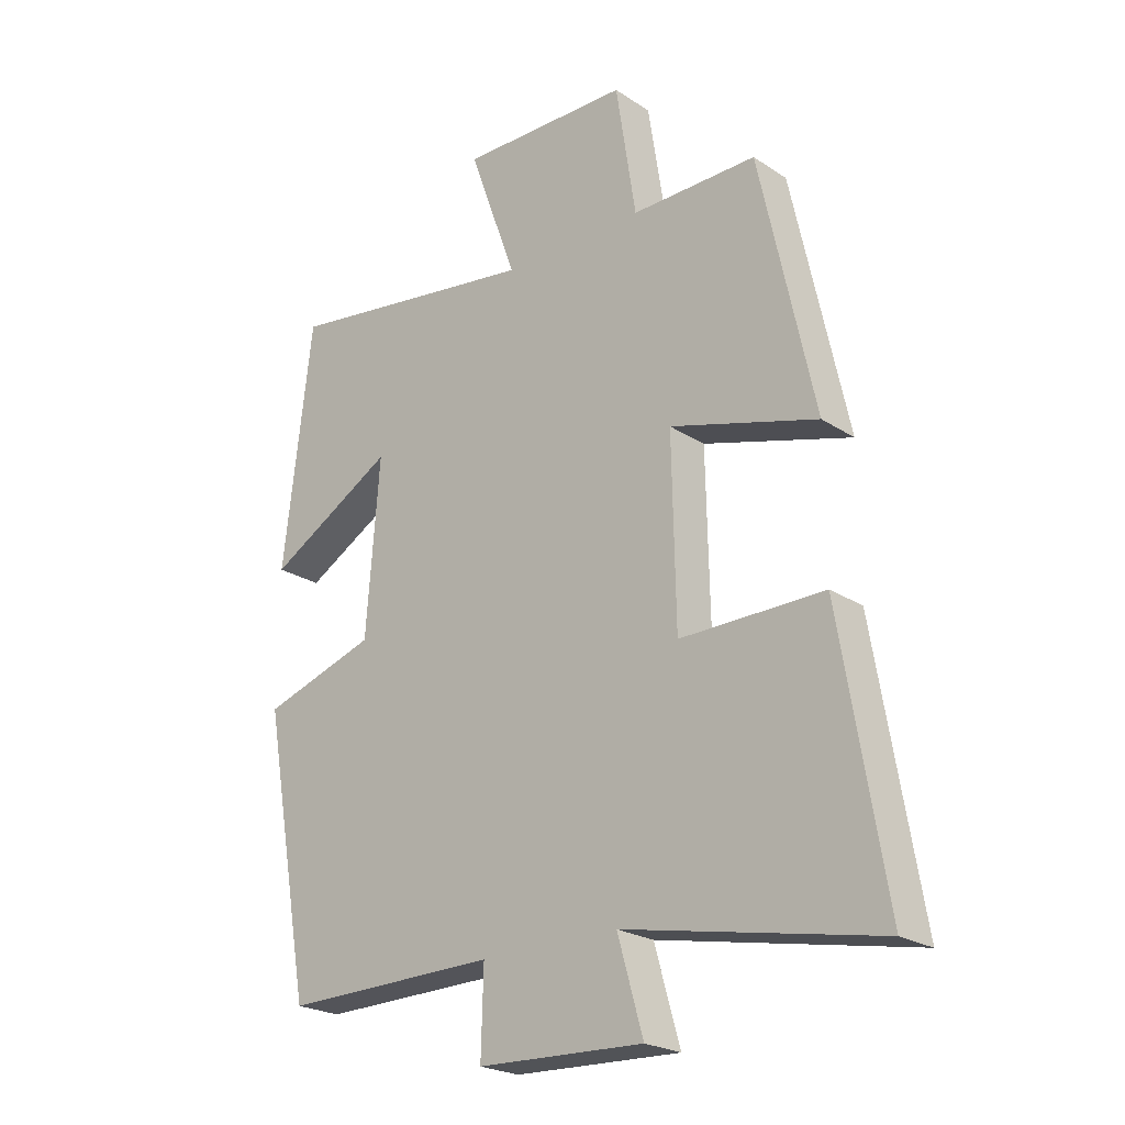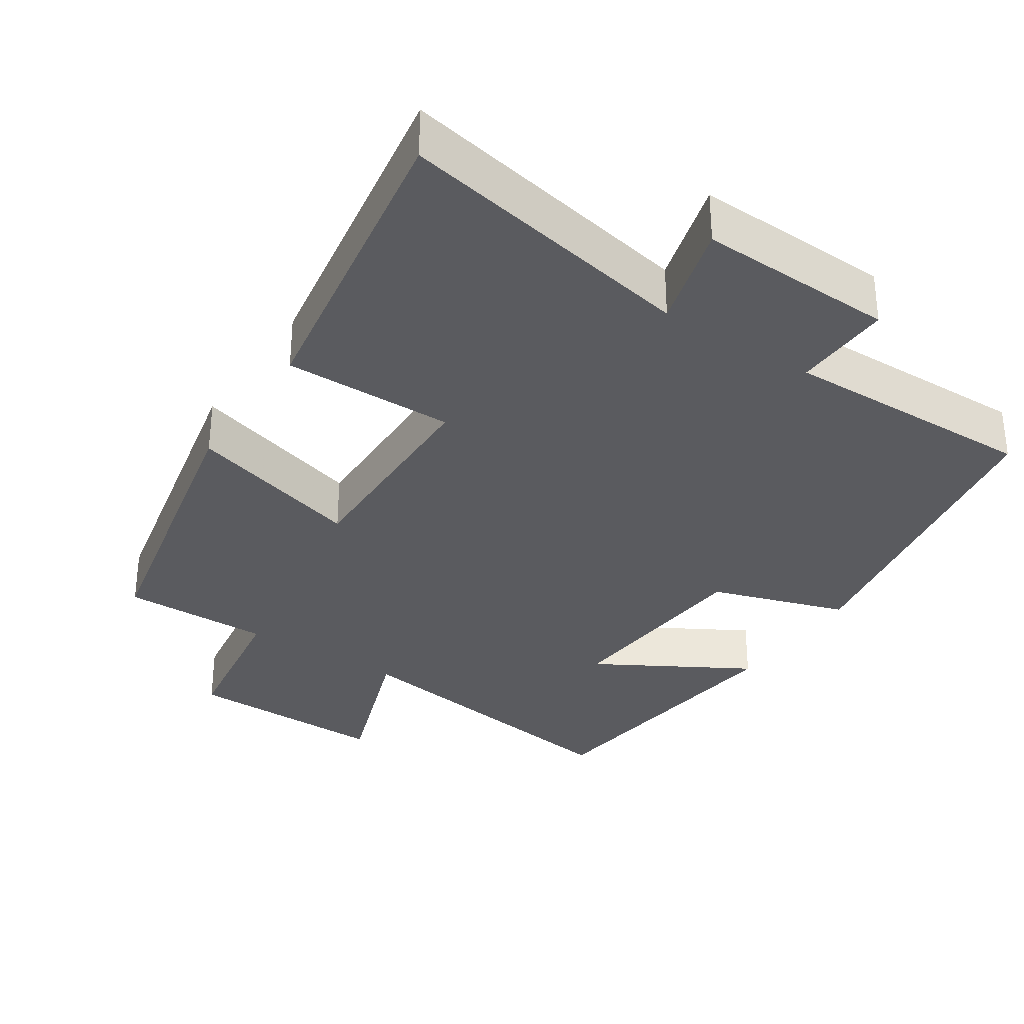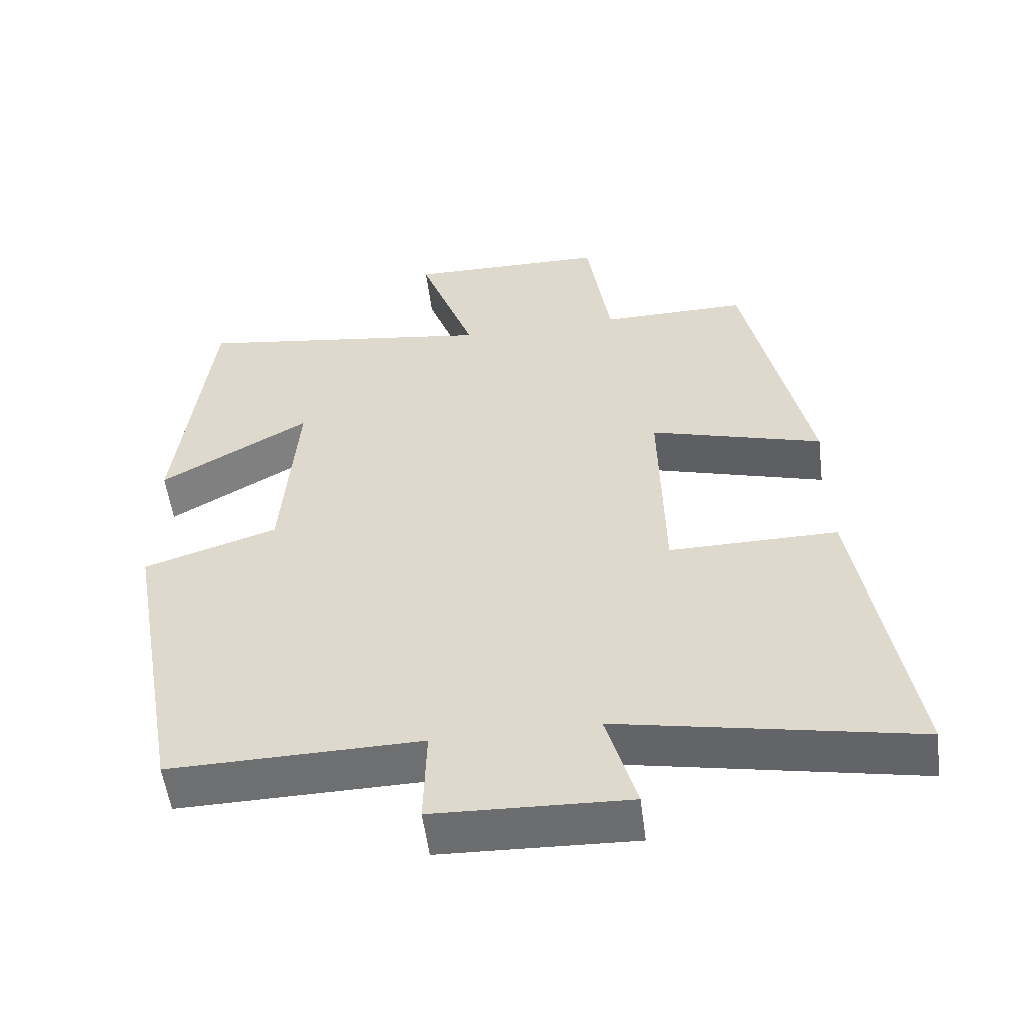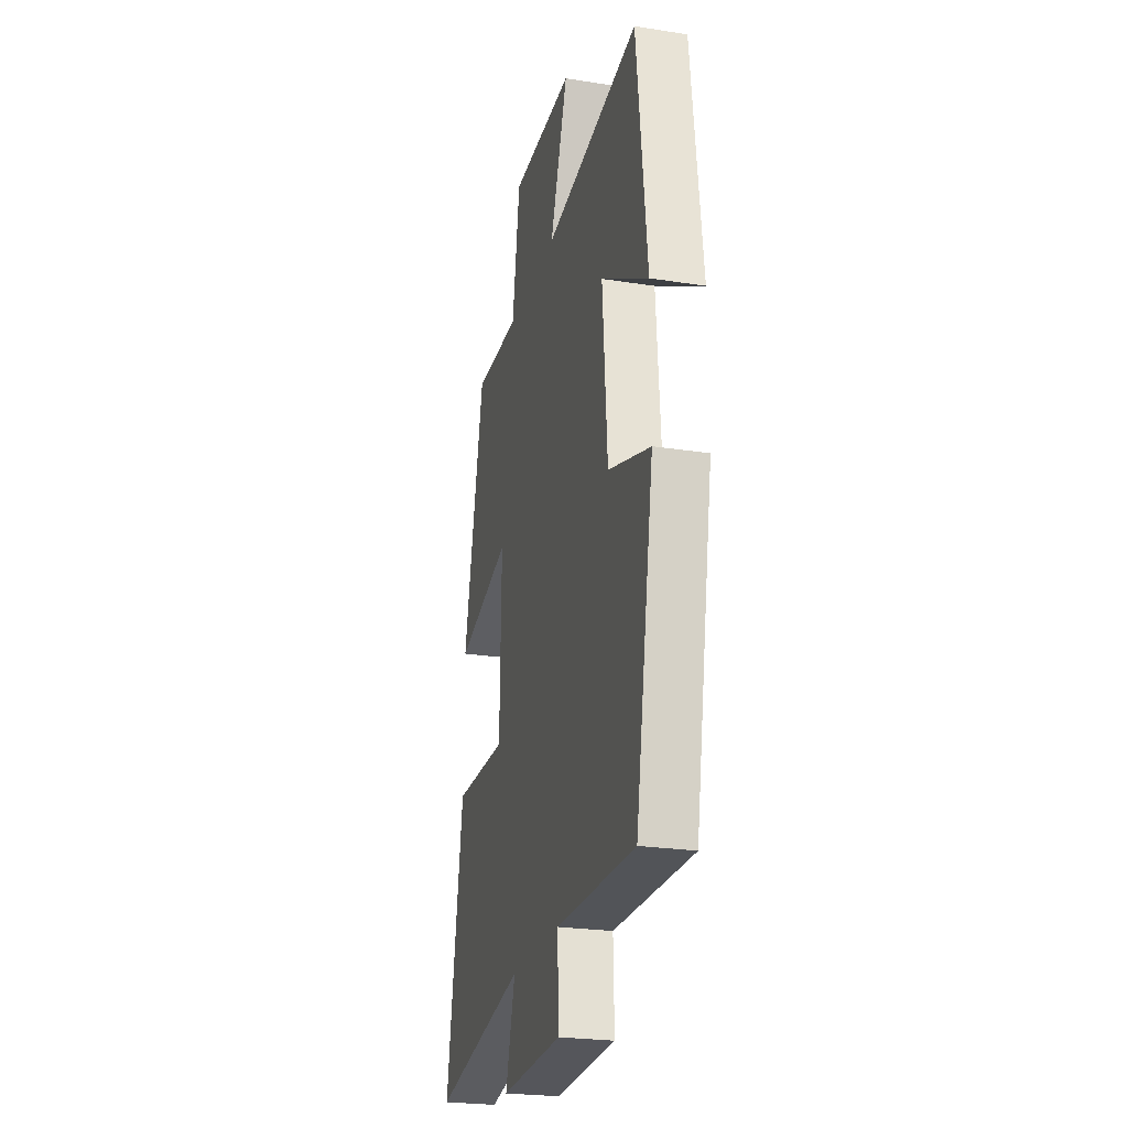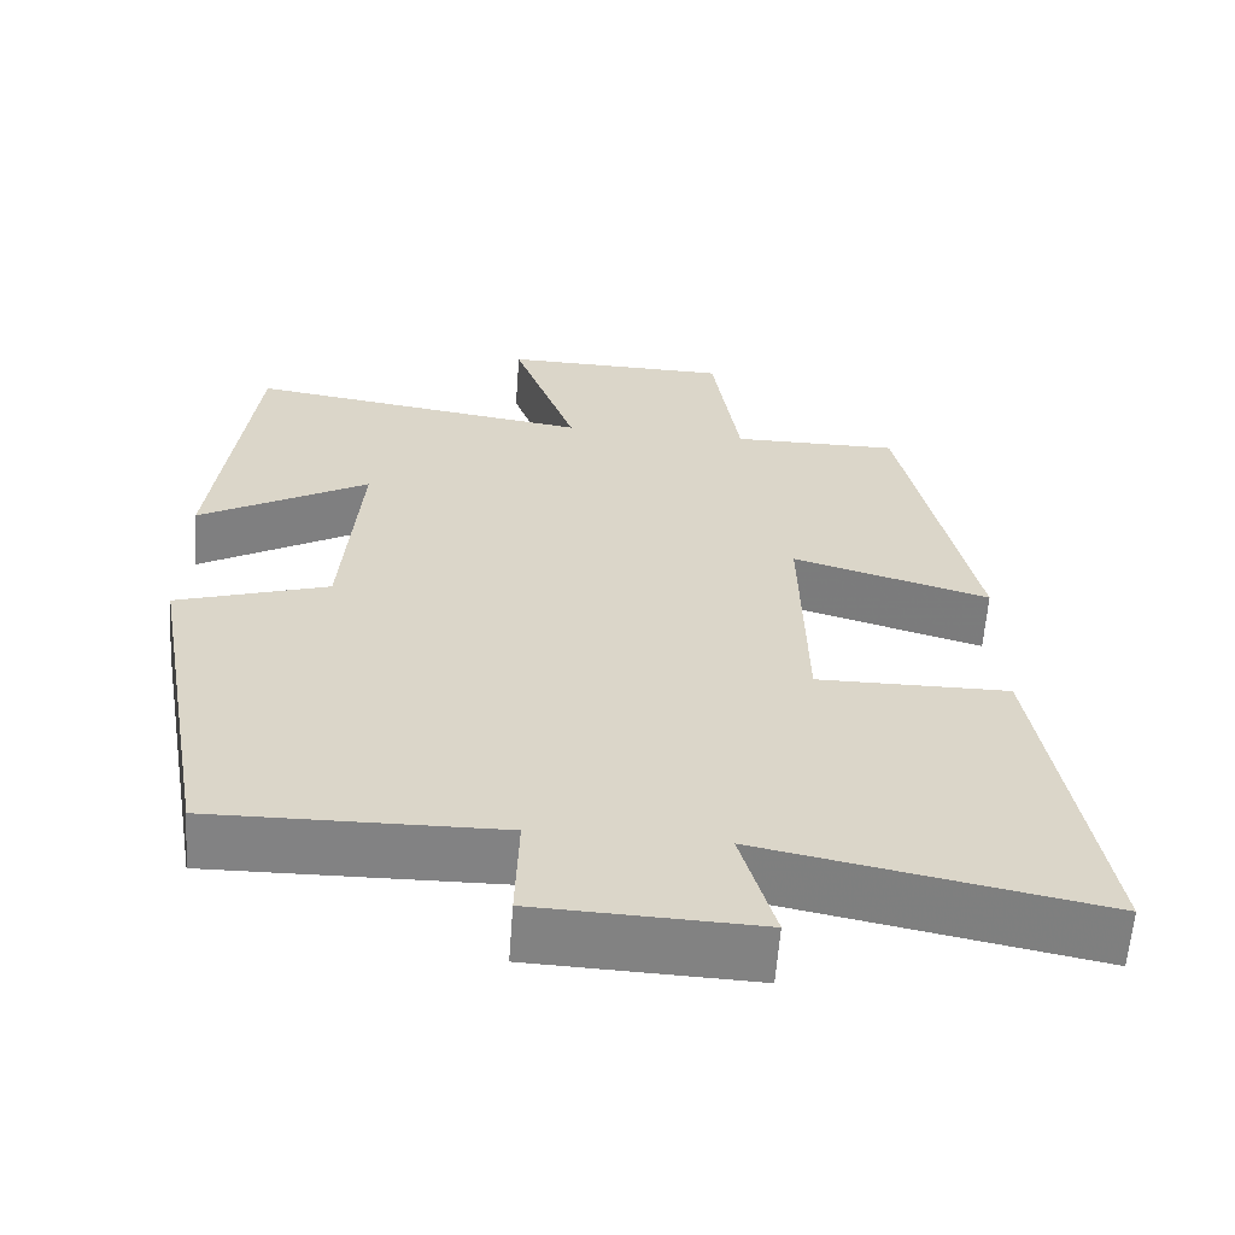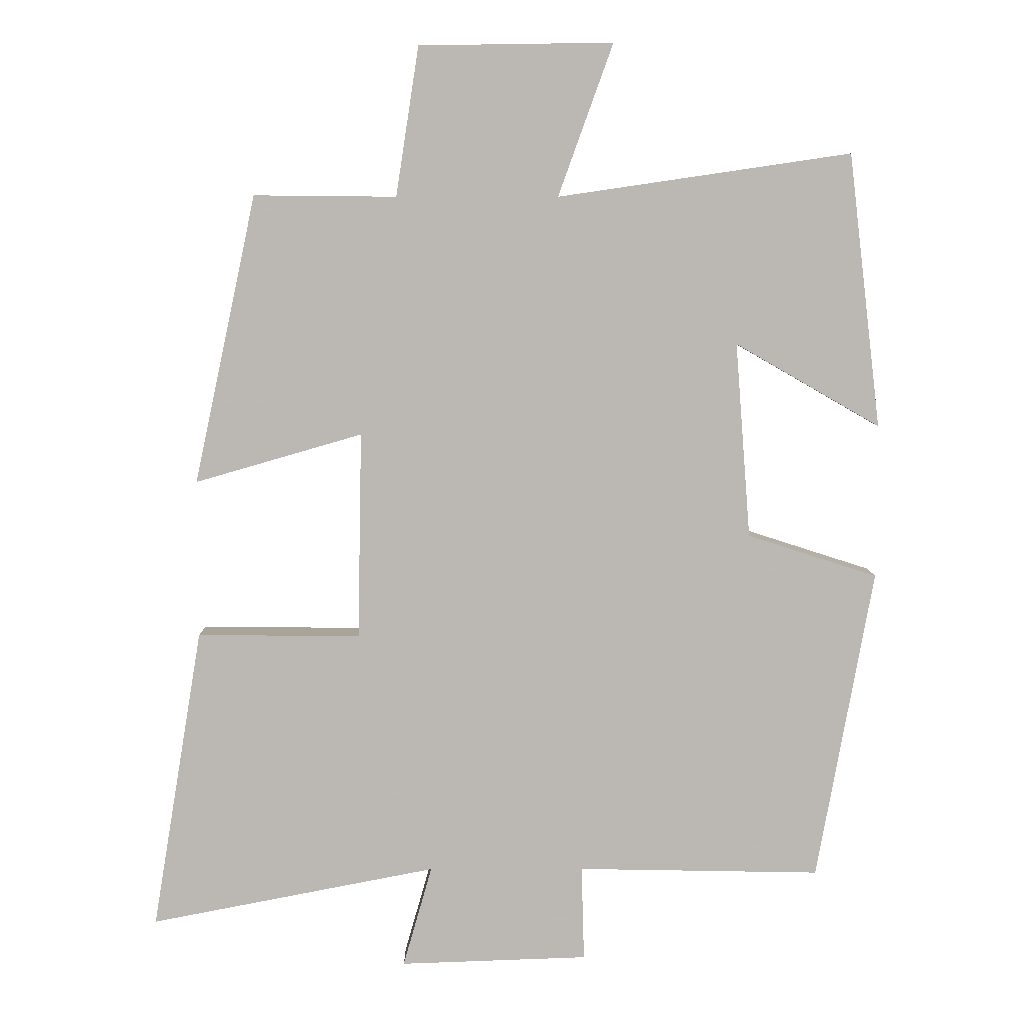
<metadata>
{"format":"obj","ext":"obj","renderer":"f3d","projection":"perspective","resolution":1024,"background":"white","views":[{"elev":-23.1,"azim":42.2,"up":"+Z"},{"elev":-32.8,"azim":146.5,"up":"+Y"},{"elev":-54.4,"azim":7.3,"up":"+Z"},{"elev":-24.3,"azim":-104.5,"up":"+Z"},{"elev":-60.8,"azim":-4.2,"up":"+Z"},{"elev":7.2,"azim":179.8,"up":"+Z"}]}
</metadata>
<code>
v 0.41 0.07 0.502
v 0.5 0.07 0.085
v 0.258 0.07 0.155
v 0.264 0.07 -0.145
v 0.5 0.07 -0.143
v 0.573 0.07 -0.581
v 0.158 0.07 -0.5
v 0.2 0.07 -0.647
v -0.072 0.07 -0.637
v -0.068 0.07 -0.5
v -0.419 0.07 -0.506
v -0.5 0.07 -0.055
v -0.313 0.07 0.005
v -0.291 0.07 0.287
v -0.5 0.07 0.167
v -0.453 0.07 0.562
v -0.03 0.07 0.5
v -0.109 0.07 0.719
v 0.171 0.07 0.715
v 0.204 0.07 0.5
v 0.41 0 0.502
v 0.5 0 0.085
v 0.258 0 0.155
v 0.264 0 -0.145
v 0.5 0 -0.143
v 0.573 0 -0.581
v 0.158 0 -0.5
v 0.2 0 -0.647
v -0.072 0 -0.637
v -0.068 0 -0.5
v -0.419 0 -0.506
v -0.5 0 -0.055
v -0.313 0 0.005
v -0.291 0 0.287
v -0.5 0 0.167
v -0.453 0 0.562
v -0.03 0 0.5
v -0.109 0 0.719
v 0.171 0 0.715
v 0.204 0 0.5
f 17 18 19 20
f 14 15 16 17
f 13 14 17 20
f 10 11 12 13
f 10 13 20 1
f 7 8 9 10
f 4 5 6 7
f 3 4 7 10
f 1 2 3
f 1 3 10
f 40 39 38 37
f 37 36 35 34
f 40 37 34 33
f 33 32 31 30
f 21 40 33 30
f 30 29 28 27
f 27 26 25 24
f 30 27 24 23
f 23 22 21
f 30 23 21
f 1 21 22 2
f 2 22 23 3
f 3 23 24 4
f 4 24 25 5
f 5 25 26 6
f 6 26 27 7
f 7 27 28 8
f 8 28 29 9
f 9 29 30 10
f 10 30 31 11
f 11 31 32 12
f 12 32 33 13
f 13 33 34 14
f 14 34 35 15
f 15 35 36 16
f 16 36 37 17
f 17 37 38 18
f 18 38 39 19
f 19 39 40 20
f 20 40 21 1

</code>
